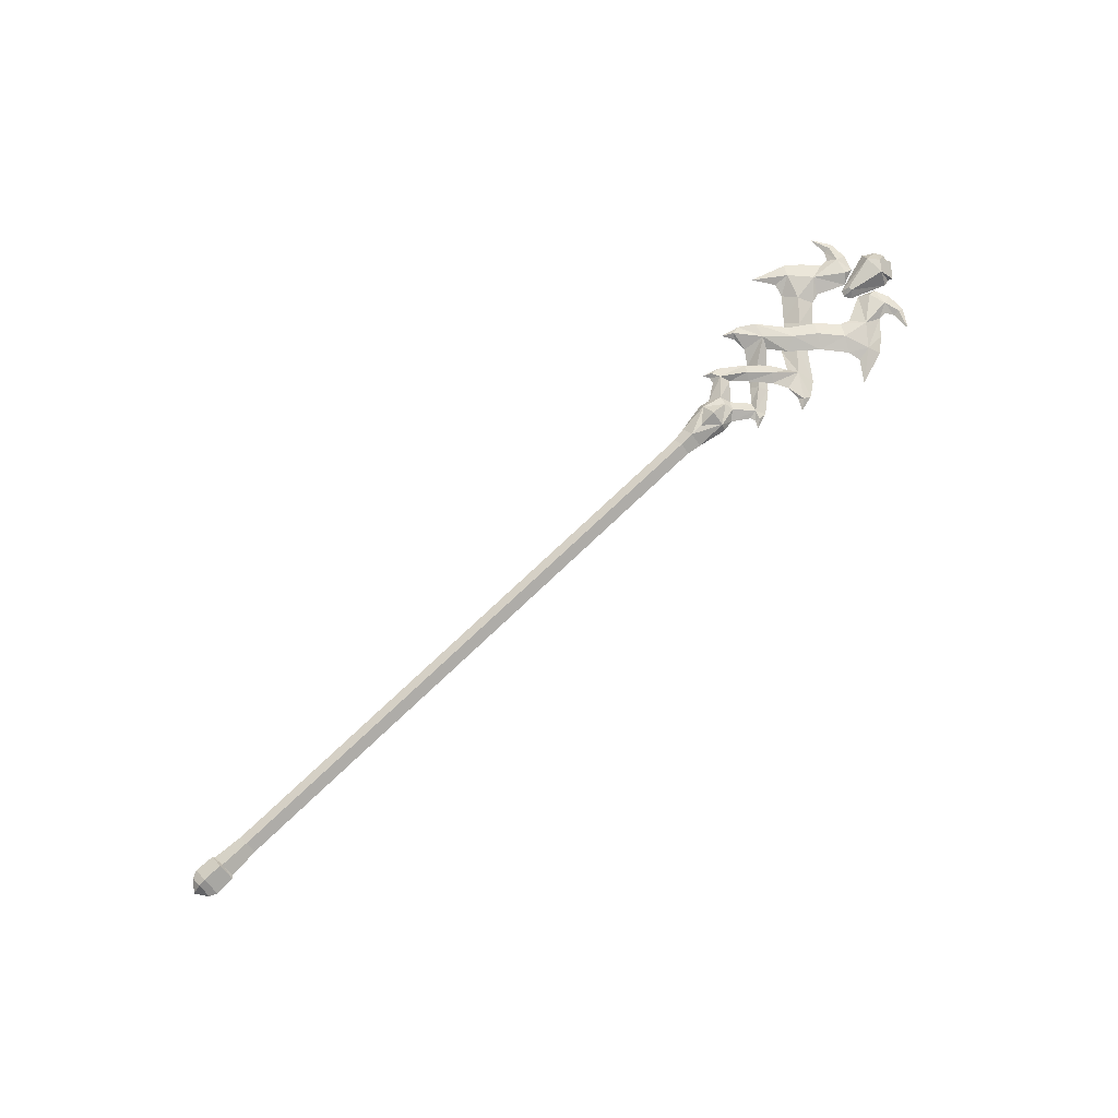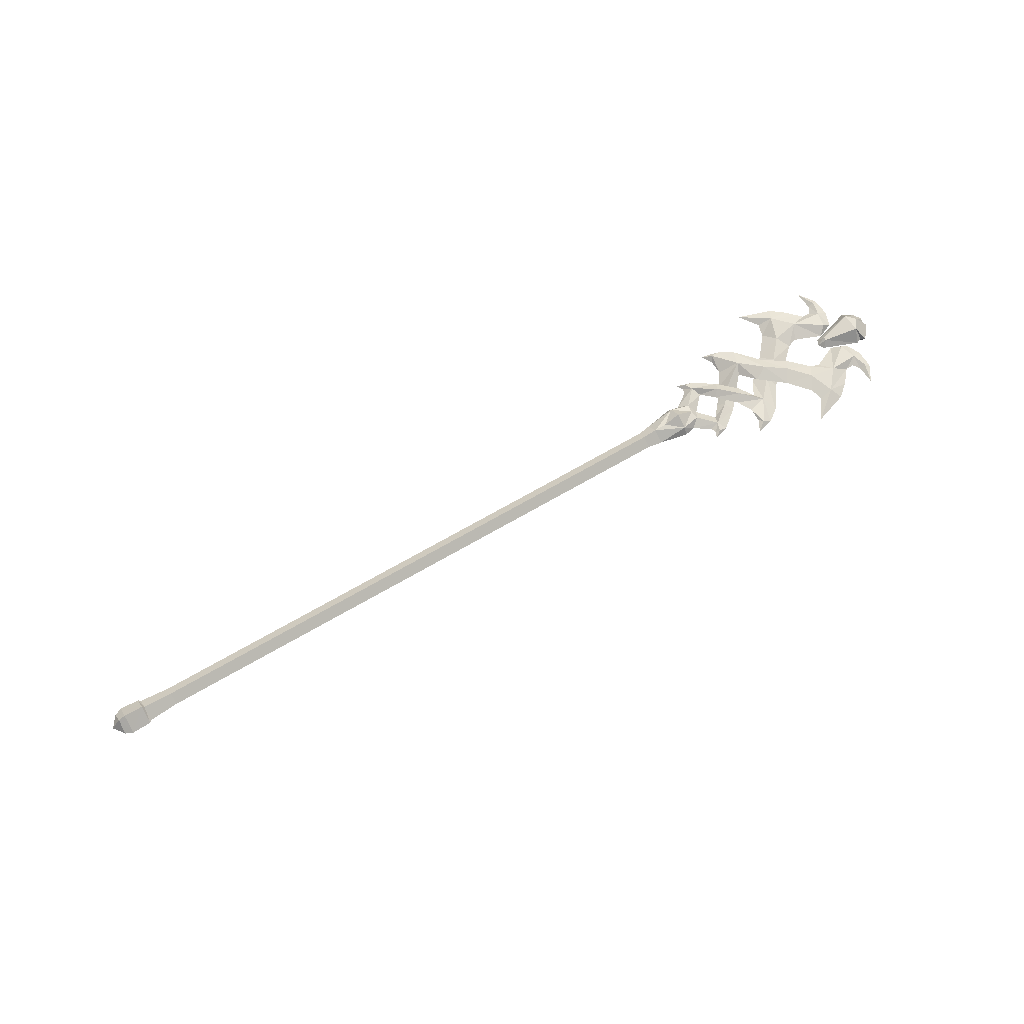
<metadata>
{"format":"obj","ext":"obj","renderer":"f3d","projection":"perspective","resolution":1024,"background":"white","views":[{"elev":72.4,"azim":-43.9,"up":"+Y"},{"elev":61.8,"azim":-31.6,"up":"+Y"}]}
</metadata>
<code>
g common_RightHandItem_14030
v 21.36 -0.6126 -0.09792
v 21.98 -5e-06 -1.039
v 23.64 -0.2603 0.6529
v 23.16 -0.705 1.691
v 21.18 -0.8576 -1.039
v 19.2 -1.841 -1.039
v 19.21 -0.84 0.4132
v 17.41 -1.074 -1.039
v 26.13 -0.3951 0.8047
v 25.51 -1.069 -0.0989
v 27.35 -1.227 -2.109
v 28.05 -0.5523 -1.232
v 20.42 -0.009359 0.6649
v 22.2 -0.009221 1.841
v 19.22 -5e-06 0.8991
v 15.98 -5e-06 0.2738
v 15.99 -0.7394 -0.2317
v 22.83 -0.3812 2.644
v 22.42 -5e-06 2.467
v 22.83 -0.3812 2.644
v 23.84 -0.1595 2.596
v 22.02 -0.02326 3.207
v 24.92 -0.4908 -0.757
v 26.67 -0.7437 -2.877
v 23.16 -0.705 1.691
v 23.64 -0.2603 0.6529
v 27.67 -0.06961 -5.922
v 26.95 -7e-06 -7.214
v 28.01 -0.4305 -6.439
v 32.1 -0.01781 -1.44
v 29.88 -0.1944 -3.804
v 30.5 0.4318 -5.557
v 32.73 0.6883 -2.633
v 29.33 0.1908 -2.655
v 28.05 -0.5523 -1.232
v 27.35 -1.227 -2.109
v 27.7 -0.2577 -4.38
v 28.91 0.1653 -6.685
v 30.62 0.6632 -0.7043
v 26.67 -0.7437 -2.877
v 33.38 0.7253 1.67
v 34.31 0.0419 0.2447
v 36.36 -0.1502 2.492
v 35.43 0.5073 4.038
v 35.16 0.7116 -0.9897
v 43.21 -0.3237 4.287
v 42.71 -0.4866 2.637
v 43.84 -8e-06 2.425
v 43.8 -7e-06 4.484
v 43.16 -8e-06 0.7362
v 42.14 -0.6882 0.8135
v 42.54 -7e-06 6.47
v 42.57 -7e-06 4.299
v 42.03 -7e-06 3.434
v 41.1 -7e-06 3.474
v 39.29 -0.4961 2.929
v 41.3 0.01971 -0.002538
v 38.38 0.3182 1.363
v 42.14 -0.6882 0.8135
v 41.3 0.01971 -0.002538
v 43.16 -8e-06 0.7362
v 37.32 0.433 1.027
v 37.36 -0.4213 5.15
v 38.09 -6e-06 6.335
v 34.25 -6e-06 7.597
v 39.63 -7e-06 5.083
v 35.79 0.2304 5.423
v 14.43 -0.8073 -1.04
v 15.99 -0.7394 -0.2317
v 15.98 -5e-06 0.2738
v 14.42 0.000133 0.01809
v -51.39 -1.366 -1.039
v -51.4 3e-06 0.5039
v -53.45 4e-06 0.5825
v -53.44 -1.446 -1.039
v -51.14 -1.006 -1.039
v -51.15 3e-06 0.2738
v -54.25 4e-06 0.2304
v -55.15 7e-06 -1.039
v -54.19 -1.159 -1.039
v -17.58 -0.8097 -1.039
v -17.58 0 0.01818
v -47.99 3e-06 0.01818
v -47.98 -0.8097 -1.039
v 15.99 -1.006 -1.039
v 22.02 -0.02326 3.207
v 14.43 -0.8073 -1.04
v 14.42 0.000133 0.01809
v -47.98 -0.8097 -1.039
v -47.99 3e-06 0.01818
v -51.15 3e-06 0.2738
v -51.14 -1.006 -1.039
v -53.45 4e-06 0.5825
v -53.44 -1.446 -1.039
v 21.36 0.6231 -0.09792
v 23.16 0.3731 1.691
v 23.64 -0.2603 0.6529
v 21.98 -5e-06 -1.039
v 21.18 0.8576 -1.039
v 19.2 1.841 -1.039
v 17.41 1.074 -1.039
v 19.21 0.84 0.4132
v 26.13 -0.3951 0.8047
v 28.05 -0.5523 -1.232
v 27.35 0.09346 -2.109
v 25.51 0.1448 -0.0989
v 20.42 -0.009359 0.6649
v 22.2 -0.009221 1.841
v 19.22 -5e-06 0.8991
v 15.98 -5e-06 0.2738
v 15.99 1.006 -1.039
v 22.42 -5e-06 2.467
v 22.83 0.2566 2.644
v 22.83 0.2566 2.644
v 22.02 -0.02326 3.207
v 23.84 -0.1595 2.596
v 24.92 -0.4908 -0.757
v 25.51 0.1448 -0.0989
v 27.35 0.09346 -2.109
v 26.67 -0.7437 -2.877
v 23.16 0.3731 1.691
v 23.64 -0.2603 0.6529
v 23.16 0.3731 1.691
v 27.67 -0.06961 -5.922
v 28.01 0.4304 -6.439
v 26.95 -7e-06 -7.214
v 32.1 1.305 -1.44
v 32.73 0.6883 -2.633
v 30.5 0.4318 -5.557
v 29.88 0.8508 -3.804
v 29.33 0.1908 -2.655
v 27.35 0.09346 -2.109
v 28.05 -0.5523 -1.232
v 27.7 -0.2577 -4.38
v 29.88 0.8508 -3.804
v 28.01 0.4304 -6.439
v 28.91 0.1653 -6.685
v 26.95 -7e-06 -7.214
v 30.62 0.6632 -0.7043
v 26.67 -0.7437 -2.877
v 27.35 0.09346 -2.109
v 33.38 0.7253 1.67
v 34.31 1.327 0.2447
v 35.43 0.5073 4.038
v 36.36 1.082 2.492
v 35.16 0.7116 -0.9897
v 43.21 0.3237 4.287
v 43.8 -7e-06 4.484
v 43.84 -8e-06 2.425
v 42.71 0.4866 2.637
v 43.16 -8e-06 0.7362
v 42.14 0.6882 0.8135
v 42.57 -7e-06 4.299
v 42.54 -7e-06 6.47
v 41.1 -7e-06 3.474
v 42.03 -7e-06 3.434
v 39.29 0.8571 2.929
v 41.3 0.01971 -0.002538
v 38.38 0.3182 1.363
v 37.32 0.433 1.027
v 37.36 0.6853 5.15
v 34.25 -6e-06 7.597
v 38.09 -6e-06 6.335
v 39.63 -7e-06 5.083
v 35.79 0.2304 5.423
v 14.43 0.8098 -1.039
v 15.99 1.006 -1.039
v -51.39 1.366 -1.039
v -53.44 1.446 -1.039
v -51.14 1.006 -1.039
v -54.25 4e-06 0.2304
v -54.19 1.159 -1.039
v -17.58 0.8097 -1.039
v -47.98 0.8097 -1.039
v 22.02 -0.02326 3.207
v 14.43 0.8098 -1.039
v -47.98 0.8097 -1.039
v -51.14 1.006 -1.039
v -53.45 4e-06 0.5825
v -53.44 1.446 -1.039
v 21.36 0.6983 -1.98
v 23.64 0.2603 -2.73
v 23.16 0.6653 -3.768
v 21.18 0.8576 -1.039
v 19.2 1.841 -1.039
v 19.21 0.84 -2.491
v 17.41 1.074 -1.039
v 26.13 0.3951 -2.882
v 25.51 1.069 -1.979
v 27.35 1.227 0.03108
v 28.05 0.5523 -0.8454
v 20.42 0.009349 -2.742
v 22.2 0.00921 -3.919
v 19.22 -5e-06 -2.977
v 15.98 -4e-06 -2.351
v 15.99 1.006 -1.039
v 22.83 0.3812 -4.722
v 22.42 -6e-06 -4.544
v 22.83 0.3812 -4.722
v 23.84 0.1595 -4.673
v 22.02 0.02325 -5.284
v 24.92 0.4908 -1.32
v 26.67 0.7437 0.7992
v 23.16 0.6653 -3.768
v 23.64 0.2603 -2.73
v 27.67 0.0696 3.845
v 26.95 -5e-06 5.137
v 28.01 0.3496 4.362
v 32.1 0.01779 -0.6372
v 29.88 0.1944 1.726
v 30.5 -0.4318 3.48
v 32.73 -0.6883 0.5554
v 29.33 -0.1908 0.5772
v 28.05 0.5523 -0.8454
v 27.35 1.227 0.03108
v 27.7 0.2577 2.302
v 28.91 -0.1881 4.607
v 30.62 -0.6632 -1.373
v 26.67 0.7437 0.7992
v 33.38 -0.7254 -3.748
v 34.31 -0.04192 -2.322
v 36.36 0.1502 -4.569
v 35.43 -0.5074 -6.116
v 35.16 -0.7116 -1.088
v 43.21 0.3237 -6.364
v 42.71 0.4866 -4.715
v 43.84 -1e-05 -4.502
v 43.8 -1e-05 -6.561
v 43.16 -1e-05 -2.814
v 42.14 0.7213 -2.891
v 42.54 -1.1e-05 -8.547
v 42.57 -1e-05 -6.376
v 42.03 -1e-05 -5.511
v 41.1 -1e-05 -5.551
v 39.29 0.496 -5.006
v 41.3 -0.01972 -2.075
v 38.38 -0.3182 -3.44
v 42.14 0.7213 -2.891
v 41.3 -0.01972 -2.075
v 43.16 -1e-05 -2.814
v 37.32 -0.433 -3.104
v 37.36 0.4212 -7.227
v 38.09 -1e-05 -8.412
v 34.25 -9e-06 -9.675
v 39.63 -1e-05 -7.16
v 35.79 -0.2304 -7.501
v 15.98 -4e-06 -2.351
v 14.42 0.000134 -2.096
v -51.4 9e-06 -2.581
v -53.45 1e-05 -2.66
v -51.15 9e-06 -2.351
v -54.25 1e-05 -2.308
v -54.19 1.159 -1.039
v -17.58 2e-06 -2.096
v -47.99 8e-06 -2.096
v 22.02 0.02325 -5.284
v 14.42 0.000134 -2.096
v -47.99 8e-06 -2.096
v -51.15 9e-06 -2.351
v -53.45 1e-05 -2.66
v -53.44 1.446 -1.039
v 21.36 -0.6126 -1.98
v 23.16 -0.4122 -3.768
v 23.64 0.2603 -2.73
v 21.18 -0.8576 -1.039
v 19.2 -1.841 -1.039
v 17.41 -1.074 -1.039
v 19.21 -0.84 -2.491
v 26.13 0.3951 -2.882
v 28.05 0.5523 -0.8454
v 27.35 -0.09347 0.03108
v 25.51 -0.1448 -1.979
v 20.42 0.009349 -2.742
v 22.2 0.00921 -3.919
v 19.22 -5e-06 -2.977
v 15.98 -4e-06 -2.351
v 15.99 -0.7018 -1.895
v 22.42 -6e-06 -4.544
v 22.83 -0.2567 -4.722
v 22.83 -0.2567 -4.722
v 22.02 0.02325 -5.284
v 23.84 0.1595 -4.673
v 24.92 0.4908 -1.32
v 25.51 -0.1448 -1.979
v 27.35 -0.09347 0.03108
v 26.67 0.7437 0.7992
v 23.16 -0.4122 -3.768
v 23.64 0.2603 -2.73
v 23.16 -0.4122 -3.768
v 27.67 0.0696 3.845
v 28.01 -0.4305 4.362
v 26.95 -5e-06 5.137
v 32.1 -1.305 -0.6372
v 32.73 -0.6883 0.5554
v 30.5 -0.4318 3.48
v 29.88 -0.8508 1.726
v 29.33 -0.1908 0.5772
v 27.35 -0.09347 0.03108
v 28.05 0.5523 -0.8454
v 27.7 0.2577 2.302
v 29.88 -0.8508 1.726
v 28.01 -0.4305 4.362
v 28.91 -0.1881 4.607
v 26.95 -5e-06 5.137
v 30.62 -0.6632 -1.373
v 26.67 0.7437 0.7992
v 27.35 -0.09347 0.03108
v 33.38 -0.7254 -3.748
v 34.31 -1.327 -2.322
v 35.43 -0.5074 -6.116
v 36.36 -1.082 -4.569
v 35.16 -0.7116 -1.088
v 43.21 -0.3237 -6.364
v 43.8 -1e-05 -6.561
v 43.84 -1e-05 -4.502
v 42.71 -0.4866 -4.715
v 43.16 -1e-05 -2.814
v 42.14 -0.6882 -2.891
v 42.57 -1e-05 -6.376
v 42.54 -1.1e-05 -8.547
v 41.1 -1e-05 -5.551
v 42.03 -1e-05 -5.511
v 39.29 -0.8572 -5.006
v 41.3 -0.01972 -2.075
v 38.38 -0.3182 -3.44
v 37.32 -0.433 -3.104
v 37.36 -0.6854 -7.227
v 34.25 -9e-06 -9.675
v 38.09 -1e-05 -8.412
v 39.63 -1e-05 -7.16
v 35.79 -0.2304 -7.501
v 15.99 -0.7018 -1.895
v 14.43 -0.8073 -1.04
v -54.25 1e-05 -2.308
v -54.19 -1.159 -1.039
v 15.99 -1.006 -1.039
v 22.02 0.02325 -5.284
v 14.43 -0.8073 -1.04
v -53.45 1e-05 -2.66
v -53.44 -1.446 -1.039
v 44.77 1.515 0.01606
v 45.71 1.515 -1.11
v 44.78 1.515 -2.168
v 41.07 0.7204 -1.359
v 41.06 0.7204 -0.9267
v 45.19 -9e-06 0.8732
v 45.7 -9e-06 1.143
v 47.09 -9e-06 -0.4655
v 46.84 -9e-06 -1.005
v 47.09 -1e-05 -1.539
v 46.53 -1e-05 -2.455
v 45.3 -1e-05 -3.192
v 44.53 -8e-06 1.102
v 40.52 -9e-06 -1.763
v 40.59 -8e-06 -0.4323
v 40.21 -8e-06 -1.126
v 44.78 -1.515 -2.168
v 45.71 -1.515 -1.11
v 44.77 -1.515 0.01607
v 41.06 -0.7205 -0.9267
v 41.07 -0.7205 -1.359
v 15.99 -1.006 -1.039
f 1 2 3
f 3 4 1
f 2 1 5
f 6 7 8
f 9 10 11
f 11 12 9
f 13 1 4
f 4 14 13
f 13 15 7
f 7 1 13
f 16 17 7
f 7 15 16
f 4 18 19
f 20 21 22
f 23 24 11
f 11 10 23
f 1 7 5
f 25 10 9
f 9 21 25
f 26 23 10
f 10 25 26
f 27 28 29
f 30 31 32
f 32 33 30
f 34 35 36
f 36 31 34
f 37 27 29
f 29 31 37
f 29 28 38
f 31 30 39
f 40 37 31
f 31 36 40
f 38 32 31
f 31 29 38
f 39 34 31
f 41 39 30
f 30 42 41
f 41 42 43
f 43 44 41
f 33 45 42
f 42 30 33
f 46 47 48
f 48 49 46
f 50 48 47
f 47 51 50
f 46 52 53
f 49 52 46
f 47 54 55
f 56 47 55
f 57 51 56
f 56 58 57
f 59 60 61
f 47 56 51
f 62 58 56
f 56 43 62
f 62 43 42
f 42 45 62
f 63 64 65
f 63 66 64
f 63 65 67
f 44 43 63
f 63 67 44
f 7 6 5
f 68 69 70
f 70 71 68
f 72 73 74
f 74 75 72
f 73 72 76
f 76 77 73
f 78 79 80
f 81 82 83
f 83 84 81
f 7 85 8
f 53 54 47
f 47 46 53
f 14 4 19
f 18 86 19
f 55 66 63
f 63 56 55
f 87 88 82
f 82 81 87
f 89 90 91
f 91 92 89
f 93 78 80
f 80 94 93
f 63 43 56
f 20 25 21
f 95 96 97
f 97 98 95
f 98 99 95
f 100 101 102
f 103 104 105
f 105 106 103
f 107 108 96
f 96 95 107
f 107 95 102
f 102 109 107
f 110 109 102
f 102 111 110
f 96 112 113
f 114 115 116
f 117 118 119
f 119 120 117
f 95 99 102
f 121 116 103
f 103 106 121
f 122 123 118
f 118 117 122
f 124 125 126
f 127 128 129
f 129 130 127
f 131 130 132
f 132 133 131
f 134 135 125
f 125 124 134
f 136 137 138
f 130 139 127
f 140 141 135
f 135 134 140
f 137 136 130
f 130 129 137
f 139 130 131
f 142 143 127
f 127 139 142
f 142 144 145
f 145 143 142
f 128 127 143
f 143 146 128
f 147 148 149
f 149 150 147
f 151 152 150
f 150 149 151
f 147 153 154
f 148 147 154
f 150 155 156
f 157 155 150
f 158 159 157
f 157 152 158
f 152 151 158
f 150 152 157
f 160 145 157
f 157 159 160
f 160 146 143
f 143 145 160
f 161 162 163
f 161 163 164
f 161 165 162
f 144 165 161
f 161 145 144
f 102 99 100
f 166 71 70
f 70 167 166
f 168 169 74
f 74 73 168
f 73 77 170
f 170 168 73
f 171 172 79
f 173 174 83
f 83 82 173
f 102 101 111
f 153 147 150
f 150 156 153
f 108 112 96
f 113 112 175
f 155 157 161
f 161 164 155
f 176 173 82
f 82 88 176
f 177 178 91
f 91 90 177
f 179 180 172
f 172 171 179
f 161 157 145
f 114 116 121
f 181 2 182
f 182 183 181
f 2 181 184
f 185 186 187
f 188 189 190
f 190 191 188
f 192 181 183
f 183 193 192
f 192 194 186
f 186 181 192
f 195 196 186
f 186 194 195
f 183 197 198
f 199 200 201
f 202 203 190
f 190 189 202
f 181 186 184
f 204 189 188
f 188 200 204
f 205 202 189
f 189 204 205
f 206 207 208
f 209 210 211
f 211 212 209
f 213 214 215
f 215 210 213
f 216 206 208
f 208 210 216
f 208 207 217
f 210 209 218
f 219 216 210
f 210 215 219
f 217 211 210
f 210 208 217
f 218 213 210
f 220 218 209
f 209 221 220
f 220 221 222
f 222 223 220
f 212 224 221
f 221 209 212
f 225 226 227
f 227 228 225
f 229 227 226
f 226 230 229
f 225 231 232
f 228 231 225
f 226 233 234
f 235 226 234
f 236 230 235
f 235 237 236
f 238 239 240
f 226 235 230
f 241 237 235
f 235 222 241
f 241 222 221
f 221 224 241
f 242 243 244
f 242 245 243
f 242 244 246
f 223 222 242
f 242 246 223
f 186 185 184
f 166 167 247
f 247 248 166
f 168 249 250
f 250 169 168
f 249 168 170
f 170 251 249
f 252 79 253
f 173 254 255
f 255 174 173
f 186 196 187
f 232 233 226
f 226 225 232
f 193 183 198
f 197 256 198
f 234 245 242
f 242 235 234
f 176 257 254
f 254 173 176
f 177 258 259
f 259 178 177
f 260 252 253
f 253 261 260
f 242 222 235
f 199 204 200
f 262 263 264
f 264 98 262
f 98 265 262
f 266 267 268
f 269 270 271
f 271 272 269
f 273 274 263
f 263 262 273
f 273 262 268
f 268 275 273
f 276 275 268
f 268 277 276
f 263 278 279
f 280 281 282
f 283 284 285
f 285 286 283
f 262 265 268
f 287 282 269
f 269 272 287
f 288 289 284
f 284 283 288
f 290 291 292
f 293 294 295
f 295 296 293
f 297 296 298
f 298 299 297
f 300 301 291
f 291 290 300
f 302 303 304
f 296 305 293
f 306 307 301
f 301 300 306
f 303 302 296
f 296 295 303
f 305 296 297
f 308 309 293
f 293 305 308
f 308 310 311
f 311 309 308
f 294 293 309
f 309 312 294
f 313 314 315
f 315 316 313
f 317 318 316
f 316 315 317
f 313 319 320
f 314 313 320
f 316 321 322
f 323 321 316
f 324 325 323
f 323 318 324
f 318 317 324
f 316 318 323
f 326 311 323
f 323 325 326
f 326 312 309
f 309 311 326
f 327 328 329
f 327 329 330
f 327 331 328
f 310 331 327
f 327 311 310
f 268 265 266
f 332 333 248
f 248 247 332
f 72 75 250
f 250 249 72
f 249 251 76
f 76 72 249
f 334 335 79
f 81 84 255
f 255 254 81
f 268 267 336
f 319 313 316
f 316 322 319
f 274 278 263
f 279 278 337
f 321 323 327
f 327 330 321
f 254 257 338
f 338 81 254
f 89 92 259
f 259 258 89
f 339 340 335
f 335 334 339
f 327 323 311
f 280 282 287
f 341 342 343
f 341 343 344
f 341 344 345
f 341 346 347
f 347 348 342
f 342 341 347
f 342 349 350
f 349 342 348
f 342 350 351
f 351 352 343
f 343 342 351
f 341 353 346
f 343 352 354
f 354 344 343
f 345 355 353
f 353 341 345
f 345 356 355
f 356 345 344
f 344 354 356
f 357 358 359
f 359 360 361
f 357 359 361
f 359 347 346
f 347 359 358
f 358 348 347
f 358 350 349
f 349 348 358
f 358 351 350
f 351 358 357
f 357 352 351
f 359 346 353
f 357 361 354
f 354 352 357
f 360 359 353
f 353 355 360
f 360 355 356
f 356 361 360
f 361 356 354
f 268 336 277
f 332 362 333
f 68 362 69
f 17 85 7

</code>
